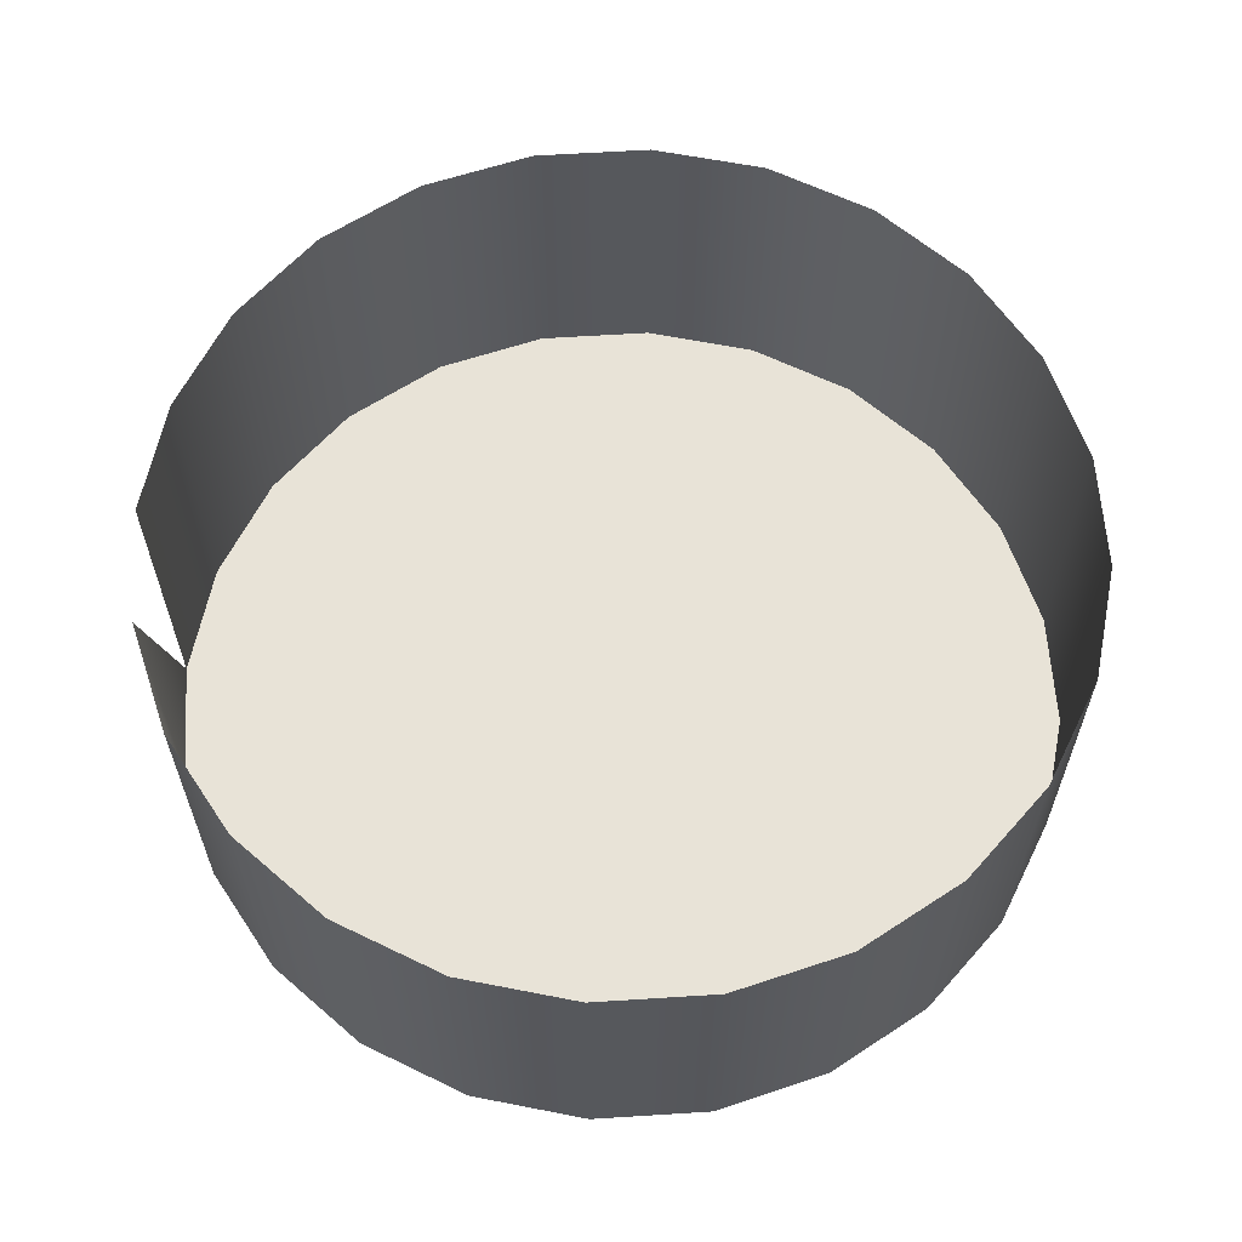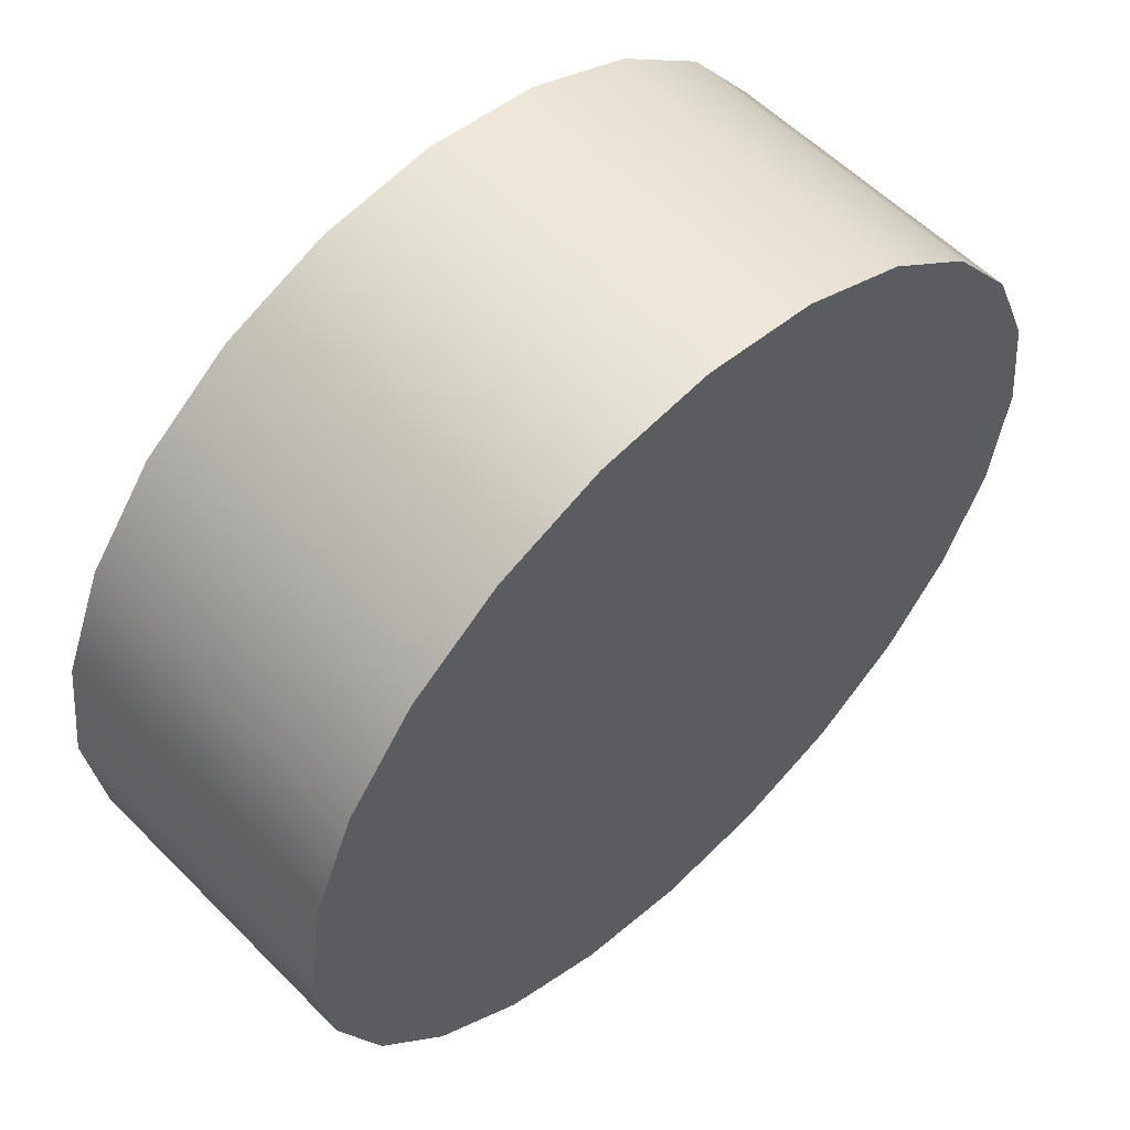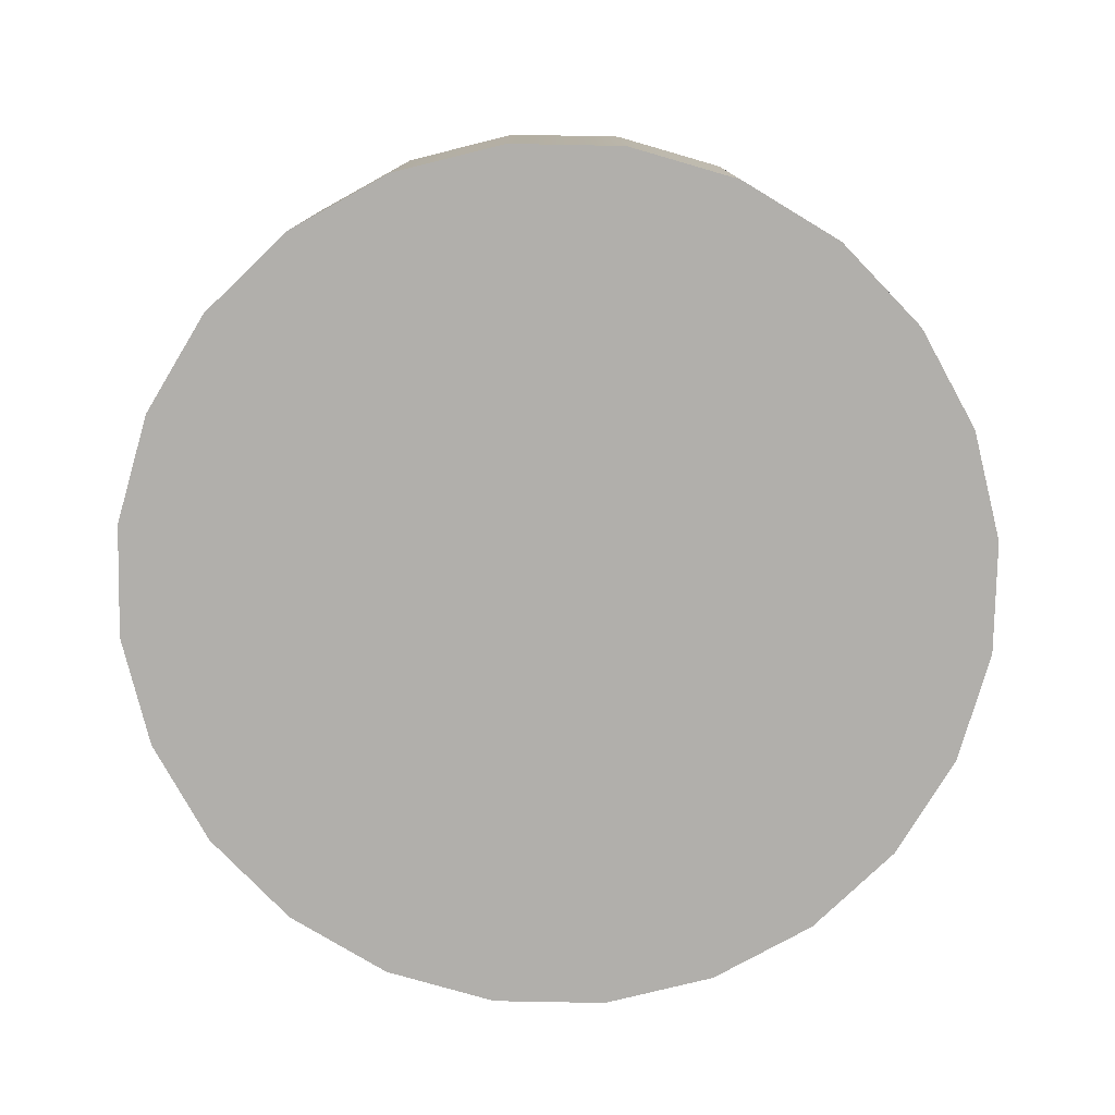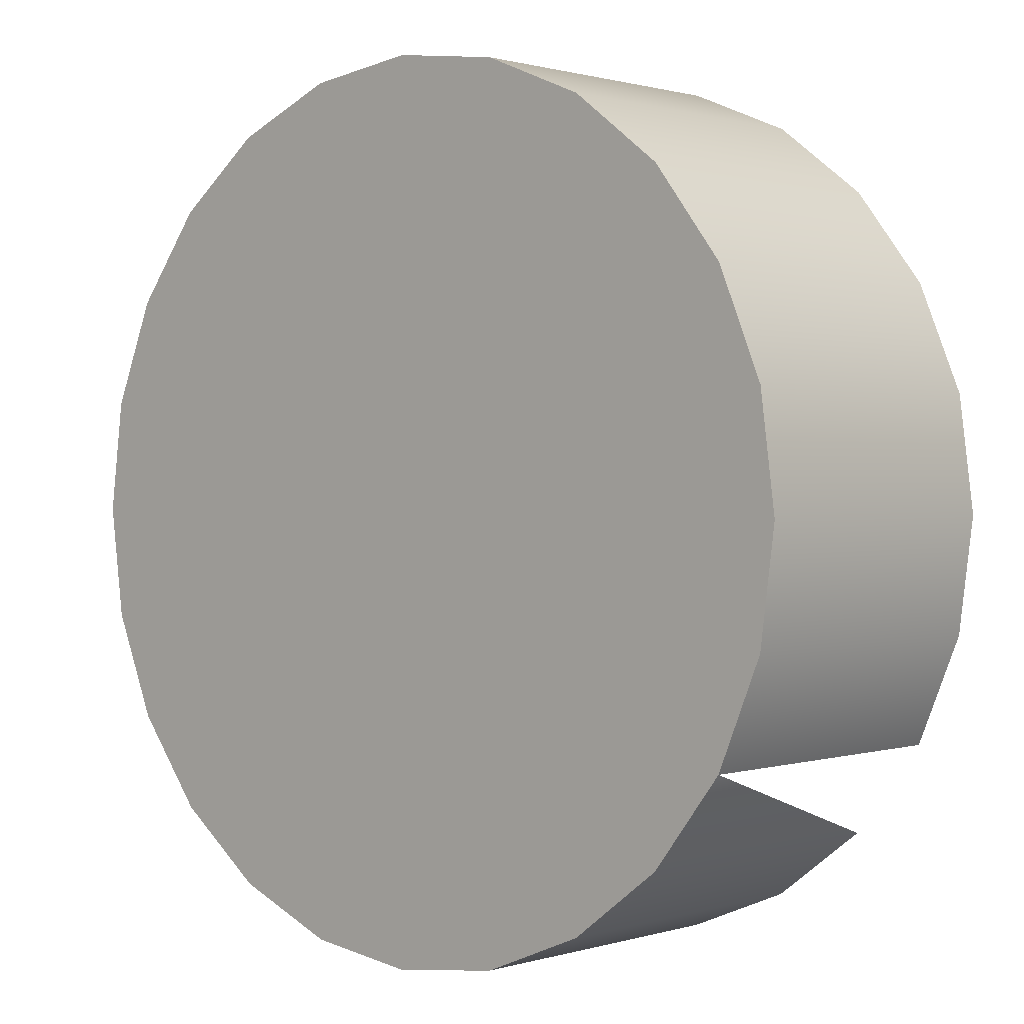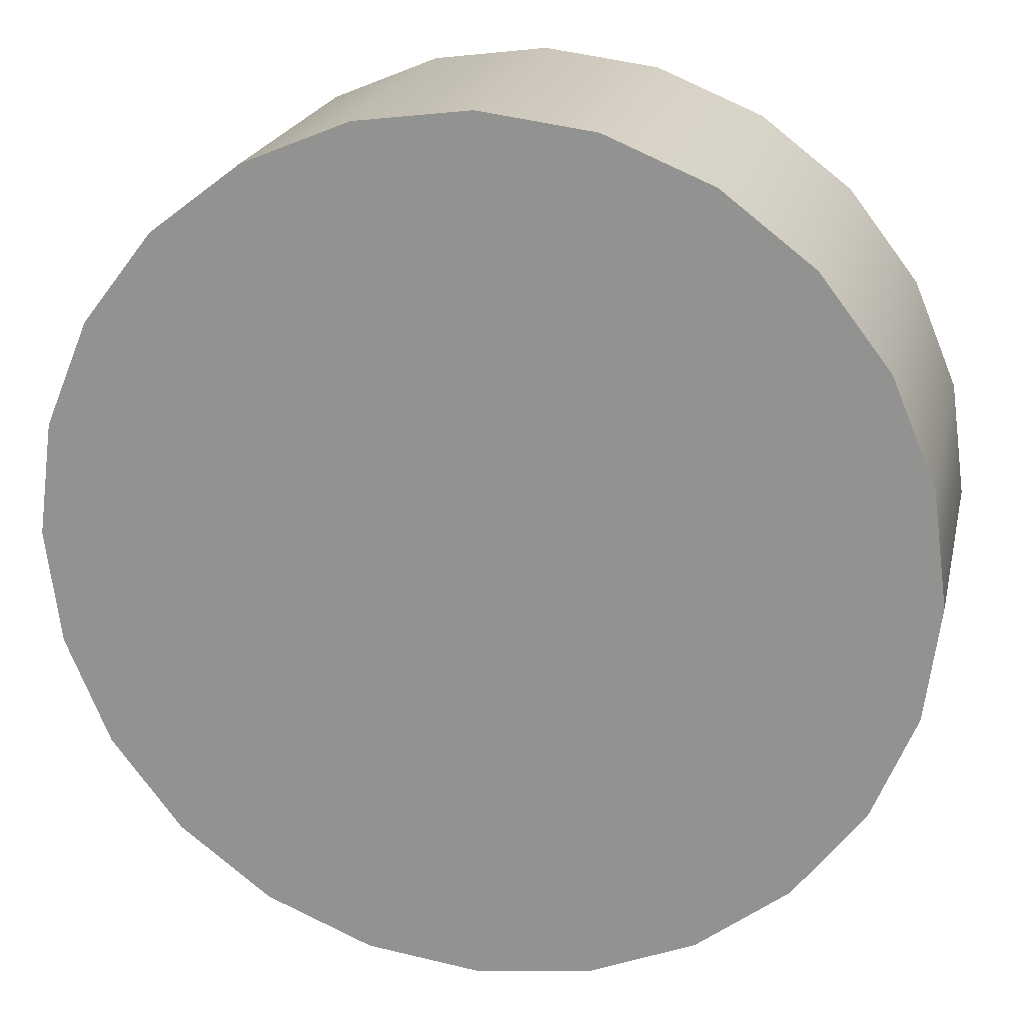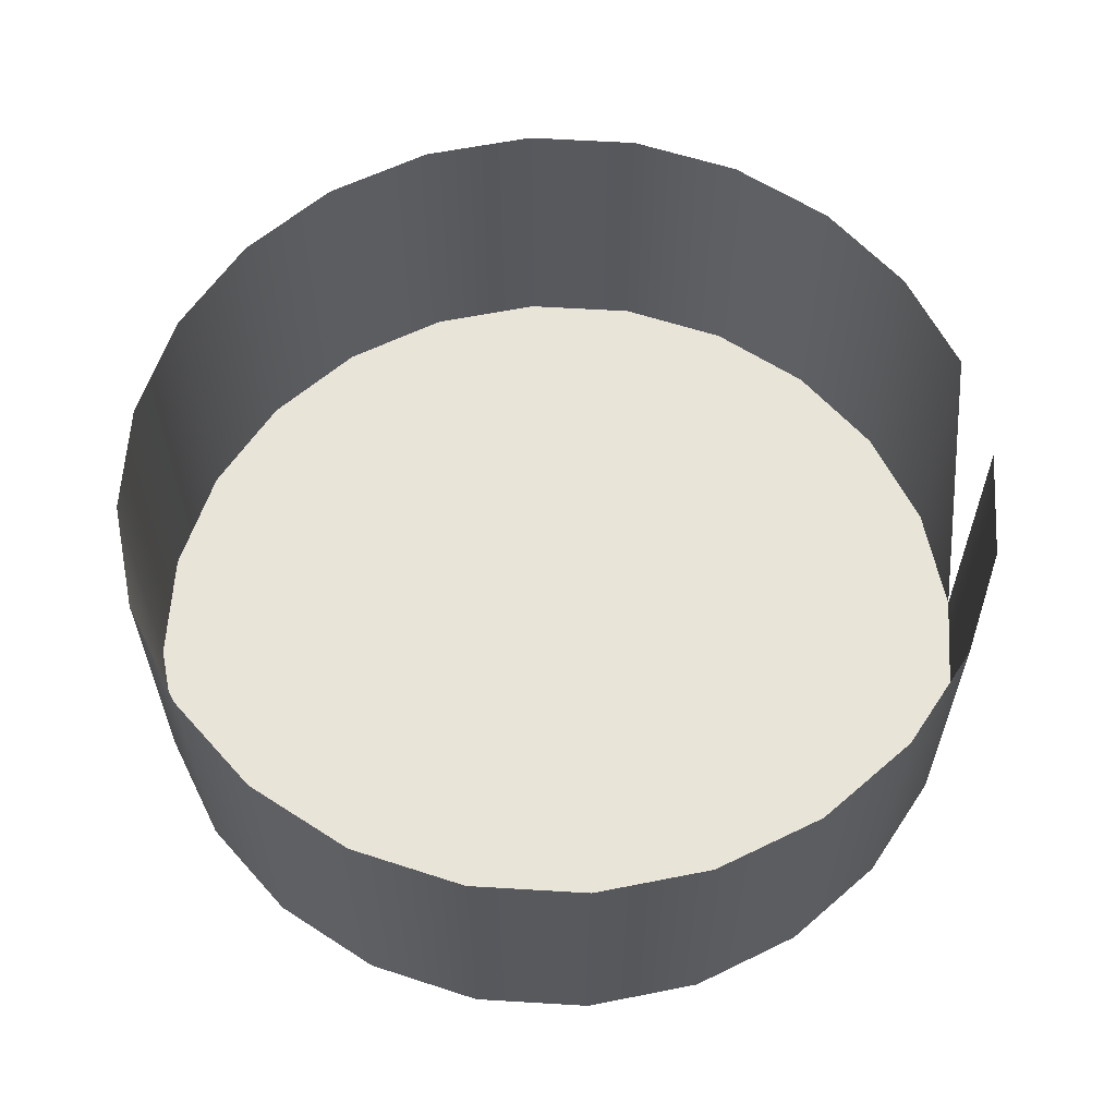
<metadata>
{"format":"obj","ext":"obj","renderer":"f3d","projection":"perspective","resolution":1024,"background":"white","views":[{"elev":61.8,"azim":-146.2,"up":"+Y"},{"elev":57.0,"azim":-43.8,"up":"+Z"},{"elev":-78.2,"azim":-53.6,"up":"+Y"},{"elev":0.9,"azim":42.1,"up":"+Z"},{"elev":20.9,"azim":12.5,"up":"+Z"},{"elev":60.5,"azim":26.0,"up":"+Y"}]}
</metadata>
<code>
v -0.4992 -0.4784 -0.4217
v -0.4931 -0.4784 -0.4209
v -0.5053 -0.4784 -0.4209
v -0.4873 -0.4784 -0.4186
v -0.4992 -0.4954 -0.4217
v -0.511 -0.4784 -0.4186
v -0.5053 -0.4954 -0.4209
v -0.4824 -0.4784 -0.4148
v -0.4931 -0.4954 -0.4209
v -0.5159 -0.4784 -0.4148
v -0.511 -0.4954 -0.4186
v -0.4787 -0.4784 -0.4099
v -0.4873 -0.4954 -0.4186
v -0.5197 -0.4784 -0.4099
v -0.5159 -0.4954 -0.4148
v -0.4763 -0.4784 -0.4042
v -0.4787 -0.4954 -0.4099
v -0.4824 -0.4954 -0.4148
v -0.5221 -0.4784 -0.4042
v -0.4755 -0.4784 -0.398
v -0.4763 -0.4954 -0.4042
v -0.5229 -0.4784 -0.398
v -0.5197 -0.4954 -0.4099
v -0.4787 -0.4784 -0.3862
v -0.4763 -0.4784 -0.3919
v -0.4755 -0.4954 -0.398
v -0.5221 -0.4784 -0.3919
v -0.5221 -0.4954 -0.4042
v -0.5197 -0.4784 -0.3862
v -0.4824 -0.4784 -0.3813
v -0.4763 -0.4954 -0.3919
v -0.5229 -0.4954 -0.398
v -0.5159 -0.4784 -0.3813
v -0.4873 -0.4784 -0.3775
v -0.4824 -0.4954 -0.3813
v -0.4787 -0.4954 -0.3862
v -0.5221 -0.4954 -0.3919
v -0.5197 -0.4954 -0.3862
v -0.511 -0.4784 -0.3775
v -0.4931 -0.4784 -0.3752
v -0.5159 -0.4954 -0.3813
v -0.511 -0.4954 -0.3775
v -0.5053 -0.4784 -0.3752
v -0.4992 -0.4784 -0.3744
v -0.4873 -0.4954 -0.3775
v -0.5053 -0.4954 -0.3752
v -0.4931 -0.4954 -0.3752
v -0.4992 -0.4954 -0.3744
f 1 5 2
f 3 7 1
f 2 9 4
f 9 2 5
f 5 1 7
f 6 11 3
f 7 3 11
f 4 13 8
f 13 4 9
f 5 7 9
f 10 15 6
f 11 6 15
f 7 11 9
f 18 8 13
f 9 11 13
f 10 14 15
f 11 15 18
f 16 12 21
f 18 17 8
f 17 21 12
f 13 11 18
f 14 19 23
f 23 15 14
f 15 23 18
f 20 16 26
f 21 26 16
f 18 23 17
f 17 23 21
f 19 22 28
f 28 23 19
f 25 20 31
f 26 31 20
f 21 28 26
f 23 28 21
f 22 27 32
f 32 28 22
f 30 24 35
f 24 25 36
f 31 36 25
f 26 32 31
f 28 32 26
f 27 29 37
f 37 32 27
f 29 33 38
f 30 35 34
f 36 35 24
f 31 38 36
f 32 37 31
f 38 37 29
f 41 38 33
f 39 42 33
f 34 45 40
f 45 34 35
f 36 38 35
f 37 38 31
f 38 41 35
f 41 33 42
f 42 39 46
f 43 46 39
f 40 47 44
f 47 40 45
f 35 41 45
f 41 42 45
f 42 46 47
f 46 43 48
f 44 48 43
f 48 44 47
f 45 42 47
f 48 47 46
f 2 5 1
f 1 7 3
f 4 9 2
f 5 2 9
f 7 1 5
f 3 11 6
f 11 3 7
f 8 13 4
f 9 4 13
f 9 7 5
f 6 15 10
f 15 6 11
f 9 11 7
f 13 8 18
f 13 11 9
f 15 14 10
f 18 15 11
f 21 12 16
f 8 17 18
f 12 21 17
f 18 11 13
f 23 19 14
f 14 15 23
f 18 23 15
f 26 16 20
f 16 26 21
f 17 23 18
f 21 23 17
f 28 22 19
f 19 23 28
f 31 20 25
f 20 31 26
f 26 28 21
f 21 28 23
f 32 27 22
f 22 28 32
f 35 24 30
f 36 25 24
f 25 36 31
f 31 32 26
f 26 32 28
f 37 29 27
f 27 32 37
f 38 33 29
f 34 35 30
f 24 35 36
f 36 38 31
f 31 37 32
f 29 37 38
f 33 38 41
f 33 42 39
f 40 45 34
f 35 34 45
f 35 38 36
f 31 38 37
f 35 41 38
f 42 33 41
f 46 39 42
f 39 46 43
f 44 47 40
f 45 40 47
f 45 41 35
f 45 42 41
f 47 46 42
f 48 43 46
f 43 48 44
f 47 44 48
f 47 42 45
f 46 47 48

</code>
